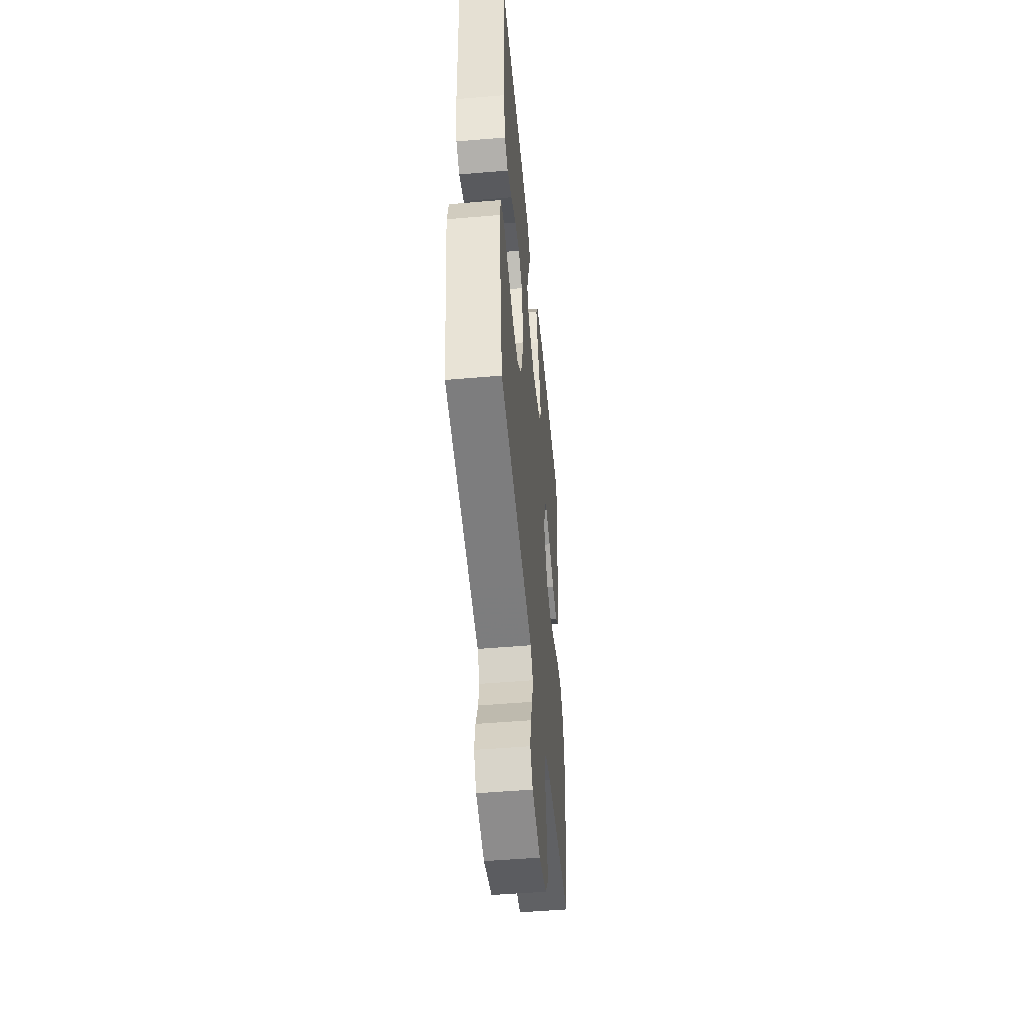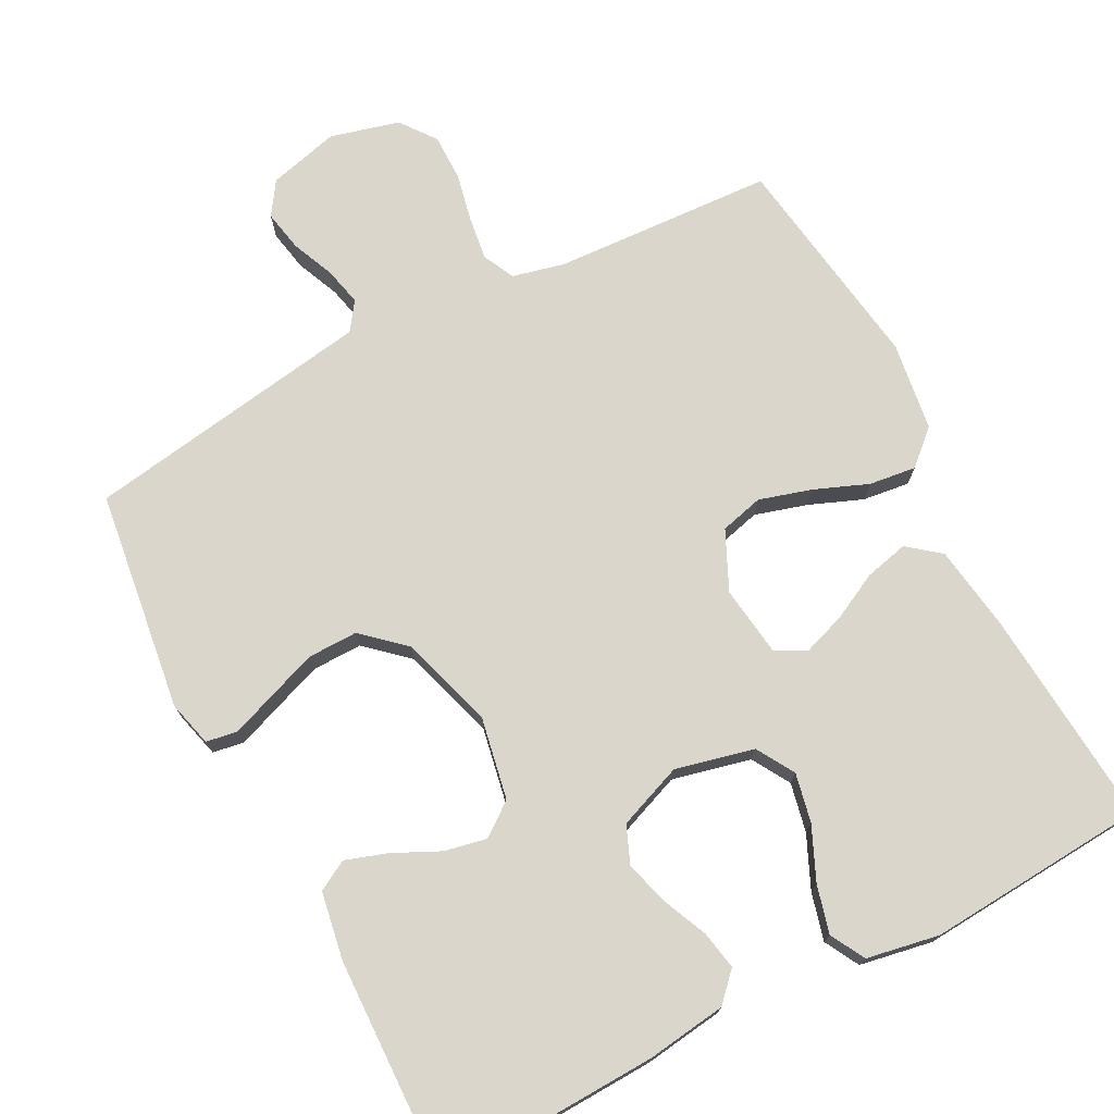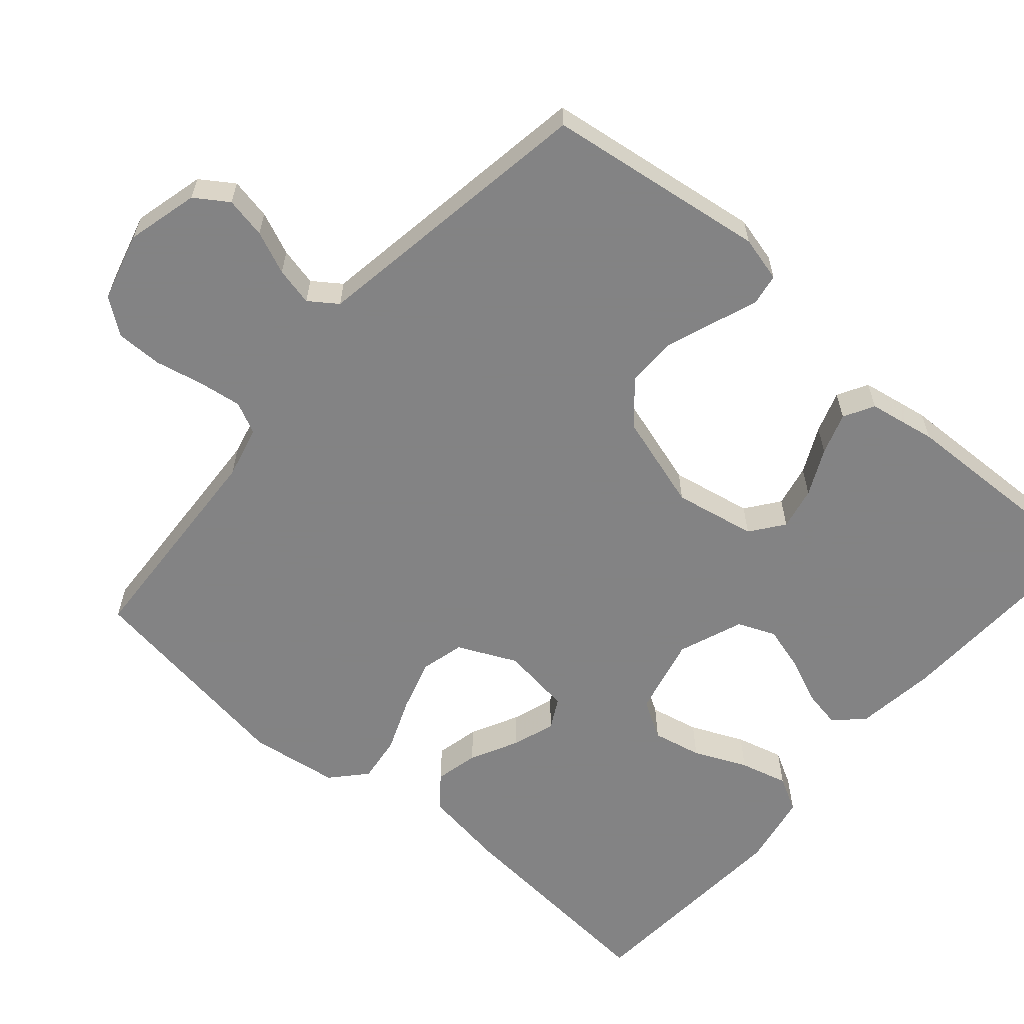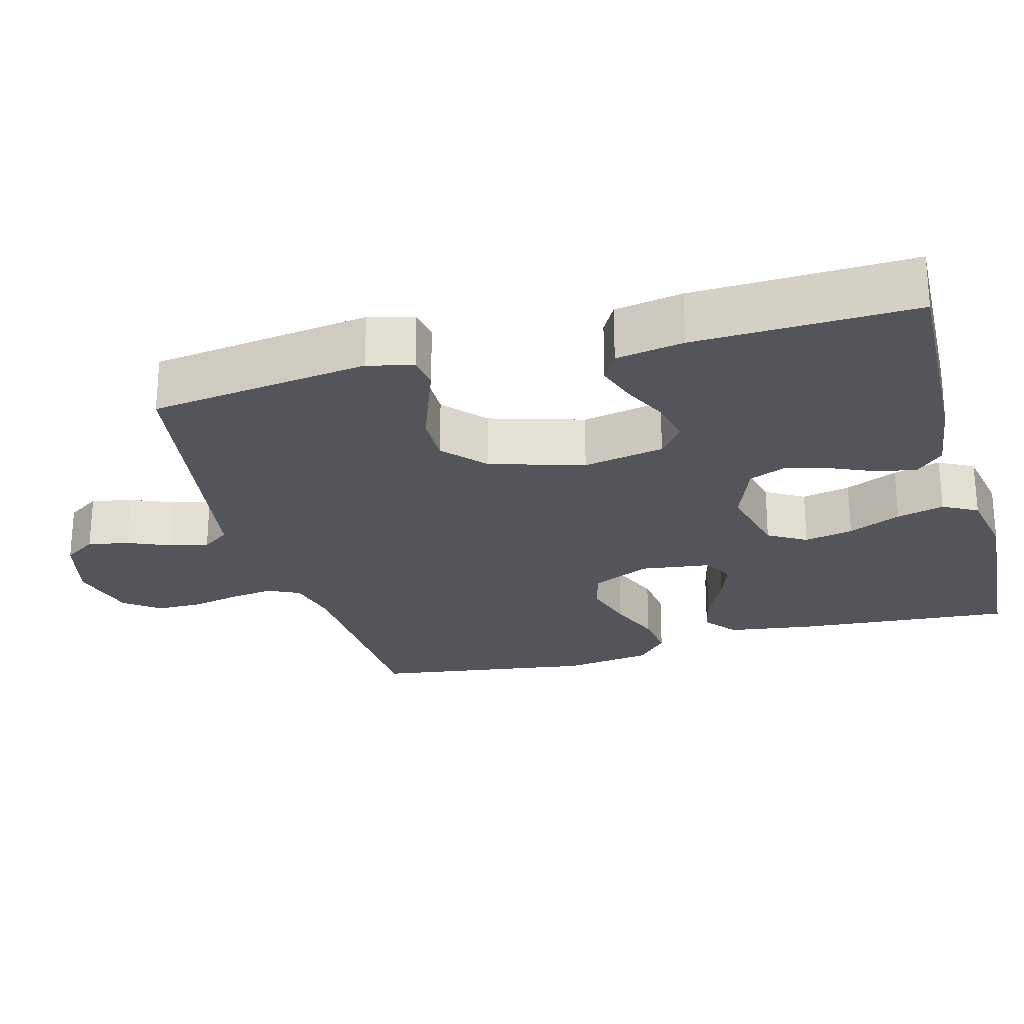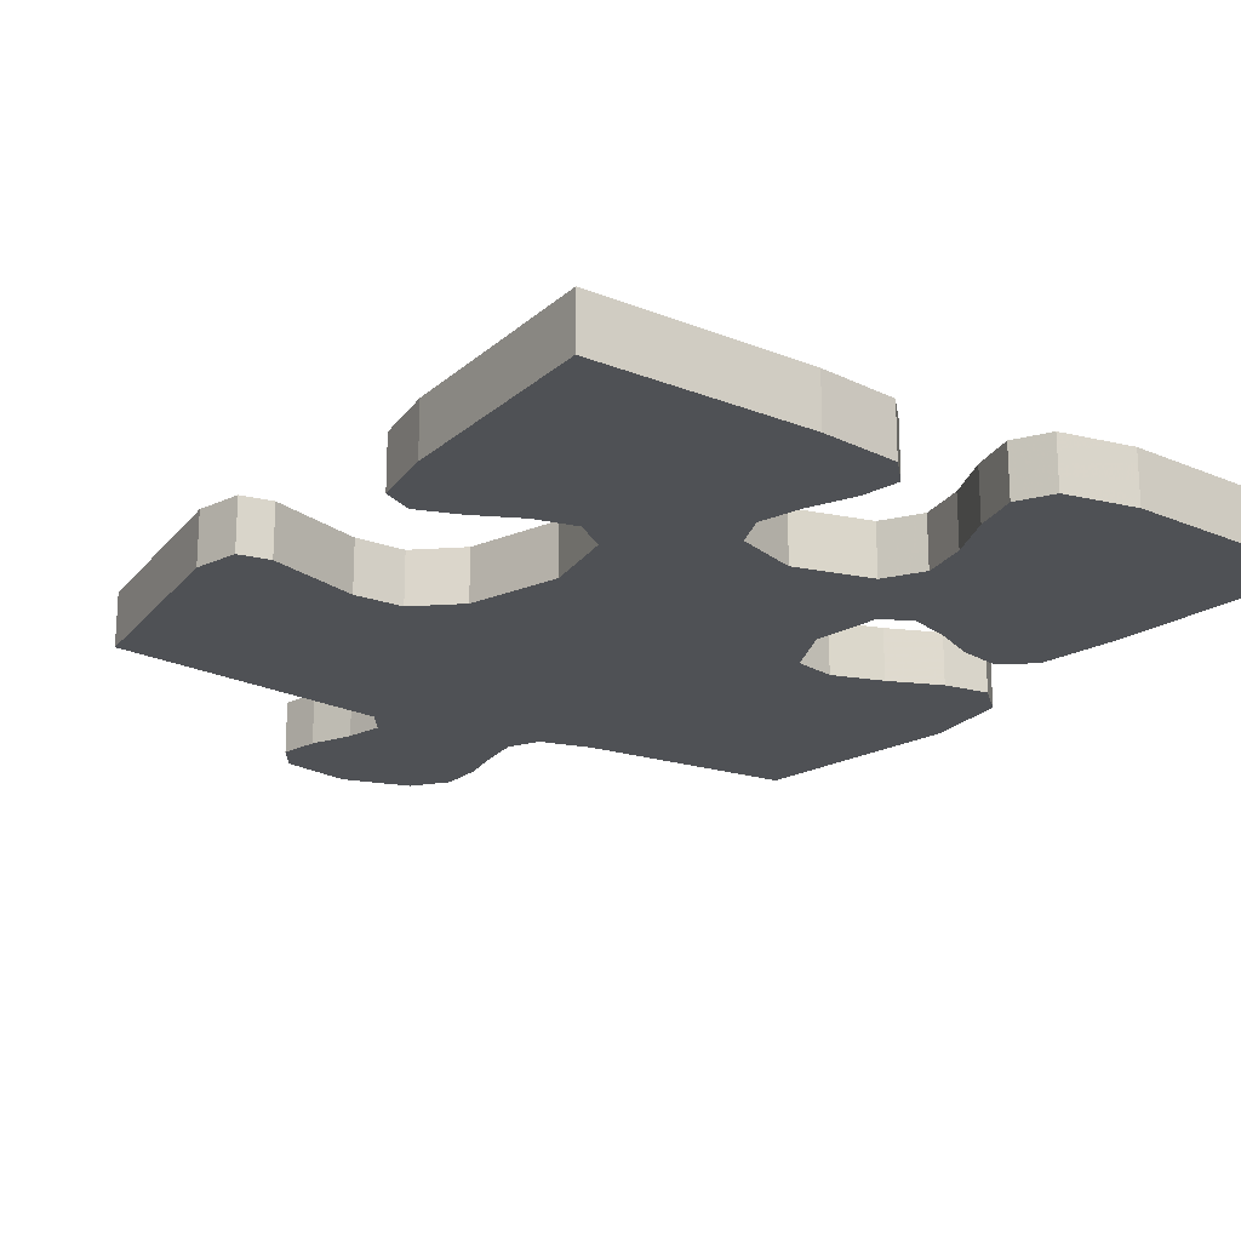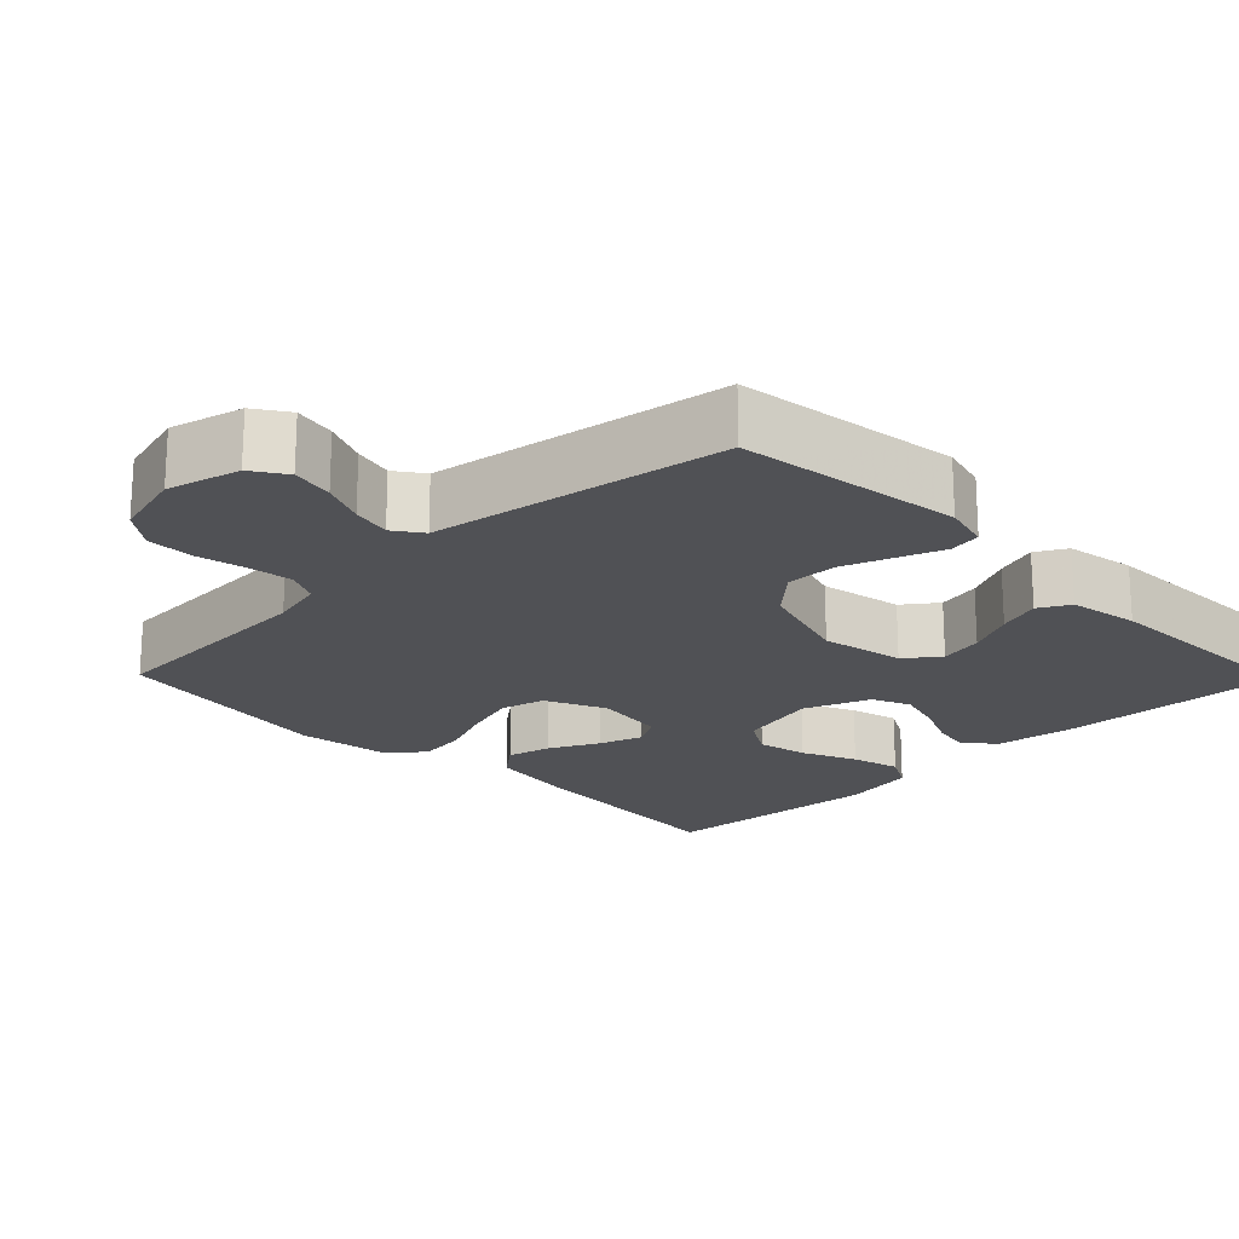
<metadata>
{"format":"obj","ext":"obj","renderer":"f3d","projection":"perspective","resolution":1024,"background":"white","views":[{"elev":-50.1,"azim":-84.6,"up":"+Z"},{"elev":74.1,"azim":-27.5,"up":"+Y"},{"elev":-61.1,"azim":-130.7,"up":"+Y"},{"elev":-24.9,"azim":-74.6,"up":"+Y"},{"elev":-19.7,"azim":-34.5,"up":"+Y"},{"elev":-20.2,"azim":-135.6,"up":"+Y"}]}
</metadata>
<code>
v -0.5 0.07 0.5
v -0.2 0.07 0.488
v -0.091 0.07 0.473
v -0.055 0.07 0.435
v -0.065 0.07 0.382
v -0.092 0.07 0.321
v -0.109 0.07 0.261
v -0.088 0.07 0.21
v 0 0.07 0.176
v 0.107 0.07 0.201
v 0.138 0.07 0.253
v 0.124 0.07 0.32
v 0.092 0.07 0.392
v 0.075 0.07 0.457
v 0.101 0.07 0.504
v 0.2 0.07 0.522
v 0.5 0.07 0.5
v 0.475 0.07 0.2
v 0.458 0.07 0.086
v 0.414 0.07 0.051
v 0.355 0.07 0.065
v 0.29 0.07 0.098
v 0.232 0.07 0.118
v 0.191 0.07 0.096
v 0.178 0.07 0
v 0.215 0.07 -0.08
v 0.274 0.07 -0.095
v 0.345 0.07 -0.074
v 0.418 0.07 -0.045
v 0.482 0.07 -0.037
v 0.528 0.07 -0.079
v 0.545 0.07 -0.2
v 0.5 0.07 -0.5
v 0.2 0.07 -0.516
v 0.129 0.07 -0.533
v 0.108 0.07 -0.576
v 0.116 0.07 -0.635
v 0.13 0.07 -0.701
v 0.13 0.07 -0.764
v 0.094 0.07 -0.812
v 0 0.07 -0.837
v -0.097 0.07 -0.812
v -0.127 0.07 -0.767
v -0.116 0.07 -0.711
v -0.091 0.07 -0.653
v -0.079 0.07 -0.601
v -0.106 0.07 -0.563
v -0.2 0.07 -0.548
v -0.5 0.07 -0.5
v -0.54 0.07 -0.2
v -0.524 0.07 -0.138
v -0.481 0.07 -0.131
v -0.422 0.07 -0.153
v -0.354 0.07 -0.178
v -0.286 0.07 -0.179
v -0.229 0.07 -0.128
v -0.19 0.07 0
v -0.211 0.07 0.111
v -0.256 0.07 0.145
v -0.314 0.07 0.133
v -0.377 0.07 0.103
v -0.434 0.07 0.084
v -0.475 0.07 0.107
v -0.491 0.07 0.2
v -0.5 0 0.5
v -0.2 0 0.488
v -0.091 0 0.473
v -0.055 0 0.435
v -0.065 0 0.382
v -0.092 0 0.321
v -0.109 0 0.261
v -0.088 0 0.21
v 0 0 0.176
v 0.107 0 0.201
v 0.138 0 0.253
v 0.124 0 0.32
v 0.092 0 0.392
v 0.075 0 0.457
v 0.101 0 0.504
v 0.2 0 0.522
v 0.5 0 0.5
v 0.475 0 0.2
v 0.458 0 0.086
v 0.414 0 0.051
v 0.355 0 0.065
v 0.29 0 0.098
v 0.232 0 0.118
v 0.191 0 0.096
v 0.178 0 0
v 0.215 0 -0.08
v 0.274 0 -0.095
v 0.345 0 -0.074
v 0.418 0 -0.045
v 0.482 0 -0.037
v 0.528 0 -0.079
v 0.545 0 -0.2
v 0.5 0 -0.5
v 0.2 0 -0.516
v 0.129 0 -0.533
v 0.108 0 -0.576
v 0.116 0 -0.635
v 0.13 0 -0.701
v 0.13 0 -0.764
v 0.094 0 -0.812
v 0 0 -0.837
v -0.097 0 -0.812
v -0.127 0 -0.767
v -0.116 0 -0.711
v -0.091 0 -0.653
v -0.079 0 -0.601
v -0.106 0 -0.563
v -0.2 0 -0.548
v -0.5 0 -0.5
v -0.54 0 -0.2
v -0.524 0 -0.138
v -0.481 0 -0.131
v -0.422 0 -0.153
v -0.354 0 -0.178
v -0.286 0 -0.179
v -0.229 0 -0.128
v -0.19 0 0
v -0.211 0 0.111
v -0.256 0 0.145
v -0.314 0 0.133
v -0.377 0 0.103
v -0.434 0 0.084
v -0.475 0 0.107
v -0.491 0 0.2
f 4 5 6
f 3 4 6
f 2 3 6
f 1 2 6
f 64 1 6
f 63 64 6
f 62 63 6
f 61 62 6
f 60 61 6
f 59 60 6 7
f 58 59 7 8
f 57 58 8 9
f 56 57 9 10
f 51 52 53
f 50 51 53
f 49 50 53
f 48 49 53
f 47 48 53
f 47 53 54
f 46 47 54 55
f 43 44 45
f 42 43 45
f 41 42 45
f 40 41 45
f 39 40 45
f 38 39 45
f 37 38 45
f 36 37 45 46
f 46 55 56
f 36 46 56
f 35 36 56
f 32 33 34
f 31 32 34
f 30 31 34
f 29 30 34
f 28 29 34
f 27 28 34 35
f 20 21 22
f 19 20 22
f 18 19 22
f 17 18 22
f 16 17 22
f 15 16 22
f 14 15 22
f 13 14 22
f 12 13 22
f 11 12 22 23
f 10 11 23 24
f 26 27 35 56
f 25 26 56
f 10 24 25 56
f 70 69 68
f 70 68 67
f 70 67 66
f 70 66 65
f 70 65 128
f 70 128 127
f 70 127 126
f 70 126 125
f 70 125 124
f 71 70 124 123
f 72 71 123 122
f 73 72 122 121
f 74 73 121 120
f 117 116 115
f 117 115 114
f 117 114 113
f 117 113 112
f 117 112 111
f 118 117 111
f 119 118 111 110
f 109 108 107
f 109 107 106
f 109 106 105
f 109 105 104
f 109 104 103
f 109 103 102
f 109 102 101
f 110 109 101 100
f 120 119 110
f 120 110 100
f 120 100 99
f 98 97 96
f 98 96 95
f 98 95 94
f 98 94 93
f 98 93 92
f 99 98 92 91
f 86 85 84
f 86 84 83
f 86 83 82
f 86 82 81
f 86 81 80
f 86 80 79
f 86 79 78
f 86 78 77
f 86 77 76
f 87 86 76 75
f 88 87 75 74
f 120 99 91 90
f 120 90 89
f 120 89 88 74
f 1 65 66 2
f 2 66 67 3
f 3 67 68 4
f 4 68 69 5
f 5 69 70 6
f 6 70 71 7
f 7 71 72 8
f 8 72 73 9
f 9 73 74 10
f 10 74 75 11
f 11 75 76 12
f 12 76 77 13
f 13 77 78 14
f 14 78 79 15
f 15 79 80 16
f 16 80 81 17
f 17 81 82 18
f 18 82 83 19
f 19 83 84 20
f 20 84 85 21
f 21 85 86 22
f 22 86 87 23
f 23 87 88 24
f 24 88 89 25
f 25 89 90 26
f 26 90 91 27
f 27 91 92 28
f 28 92 93 29
f 29 93 94 30
f 30 94 95 31
f 31 95 96 32
f 32 96 97 33
f 33 97 98 34
f 34 98 99 35
f 35 99 100 36
f 36 100 101 37
f 37 101 102 38
f 38 102 103 39
f 39 103 104 40
f 40 104 105 41
f 41 105 106 42
f 42 106 107 43
f 43 107 108 44
f 44 108 109 45
f 45 109 110 46
f 46 110 111 47
f 47 111 112 48
f 48 112 113 49
f 49 113 114 50
f 50 114 115 51
f 51 115 116 52
f 52 116 117 53
f 53 117 118 54
f 54 118 119 55
f 55 119 120 56
f 56 120 121 57
f 57 121 122 58
f 58 122 123 59
f 59 123 124 60
f 60 124 125 61
f 61 125 126 62
f 62 126 127 63
f 63 127 128 64
f 64 128 65 1

</code>
